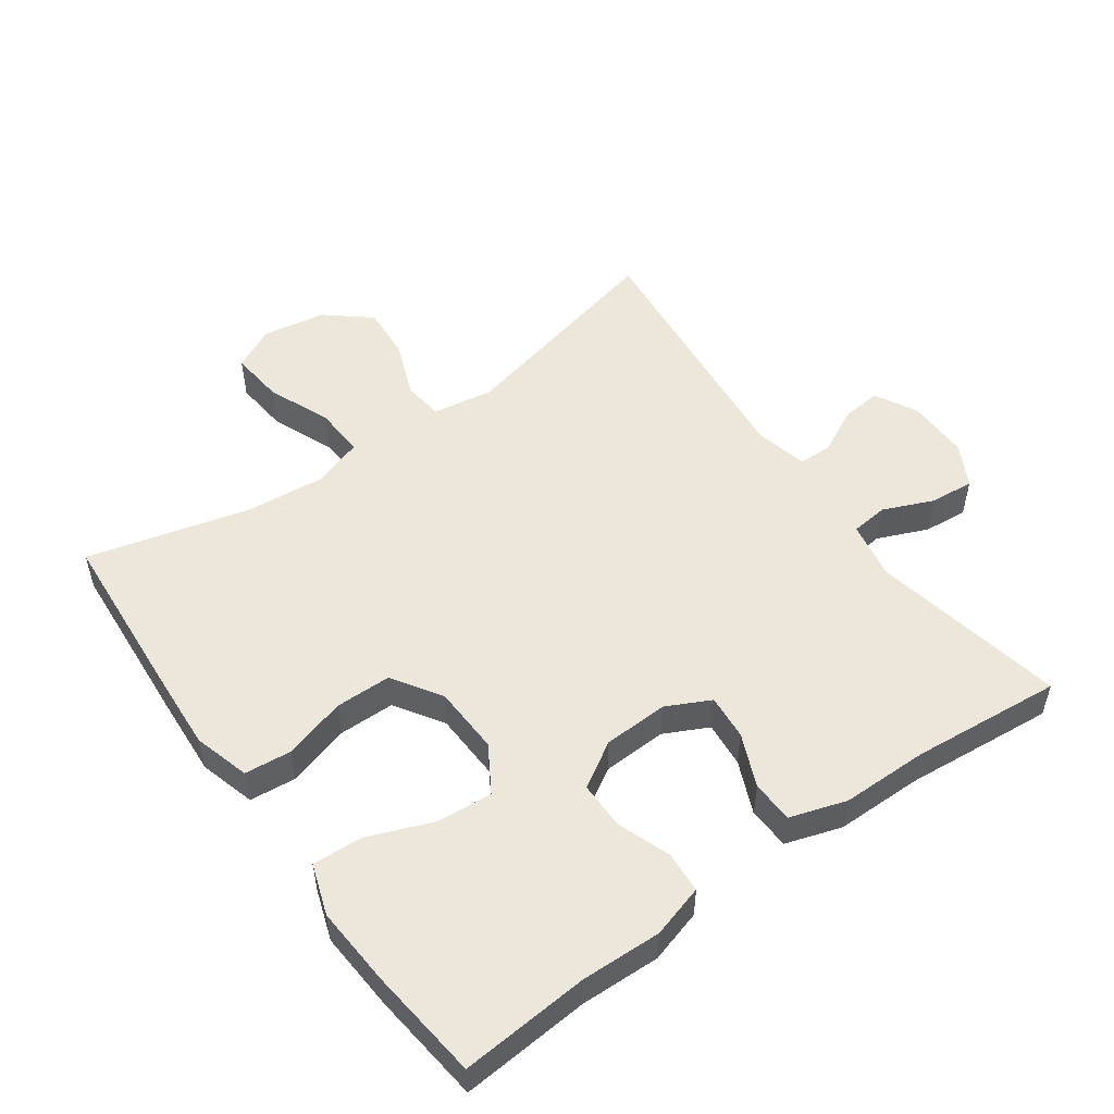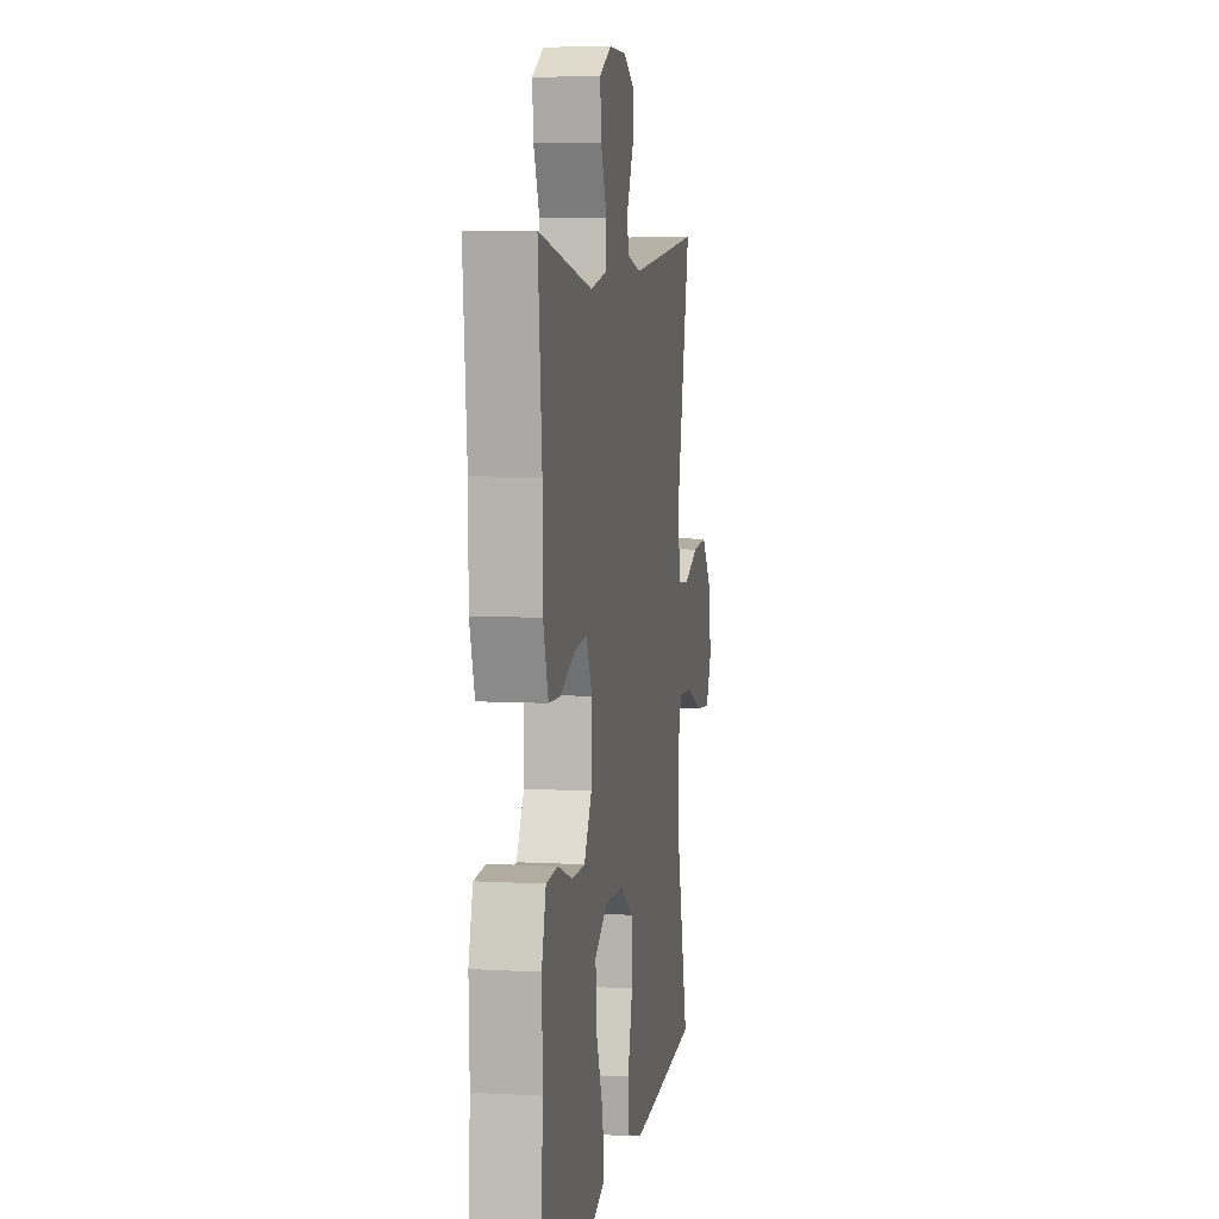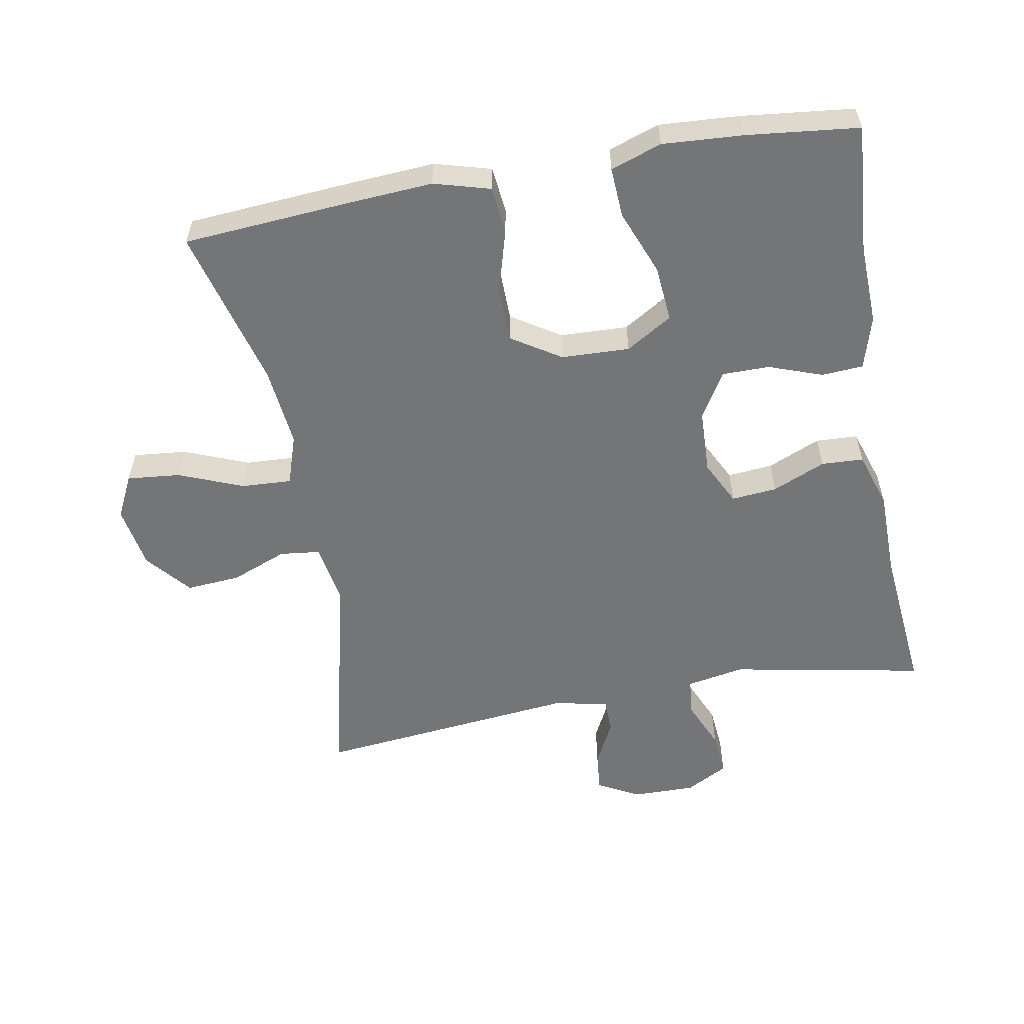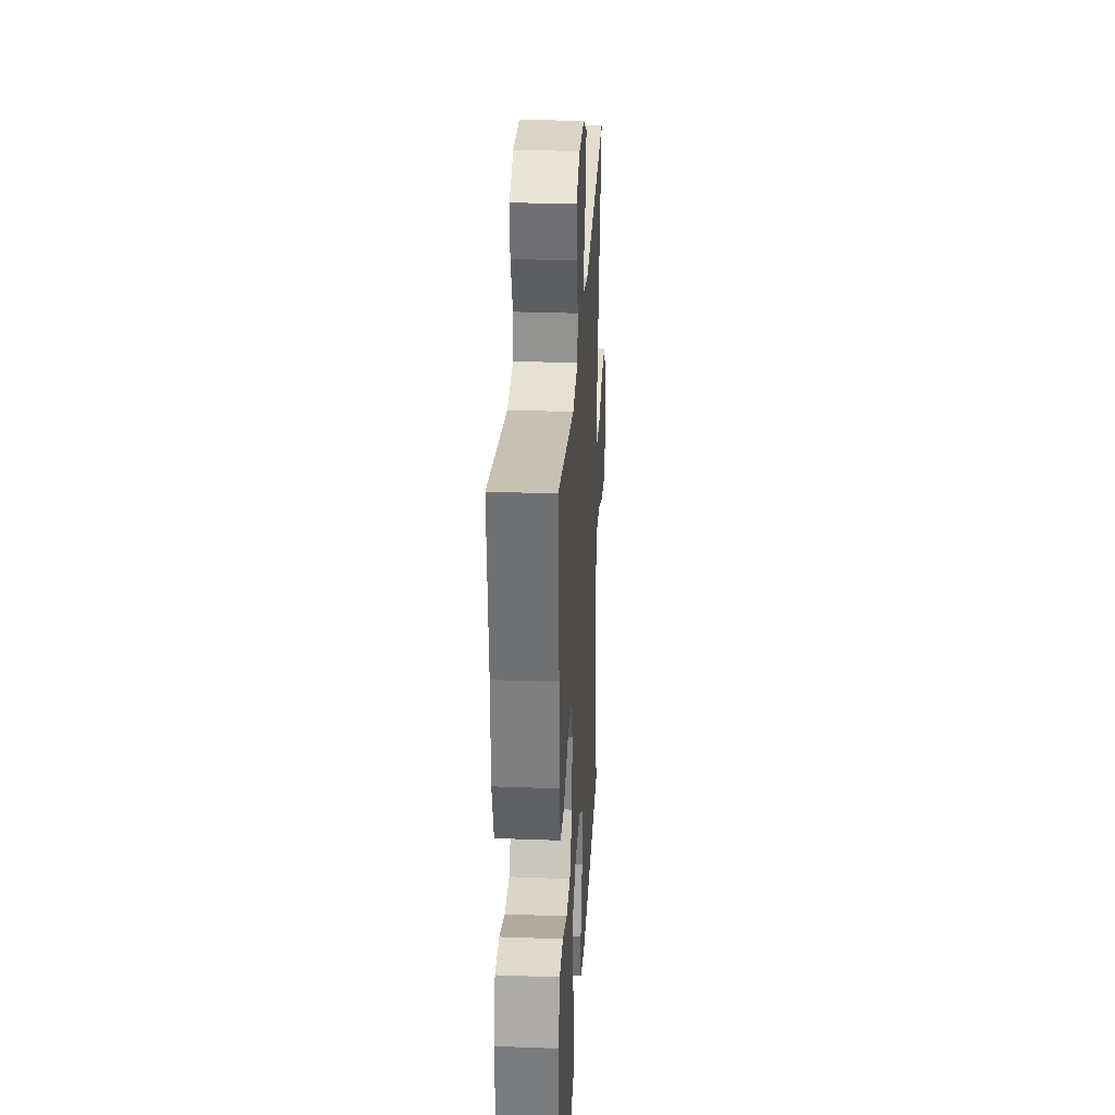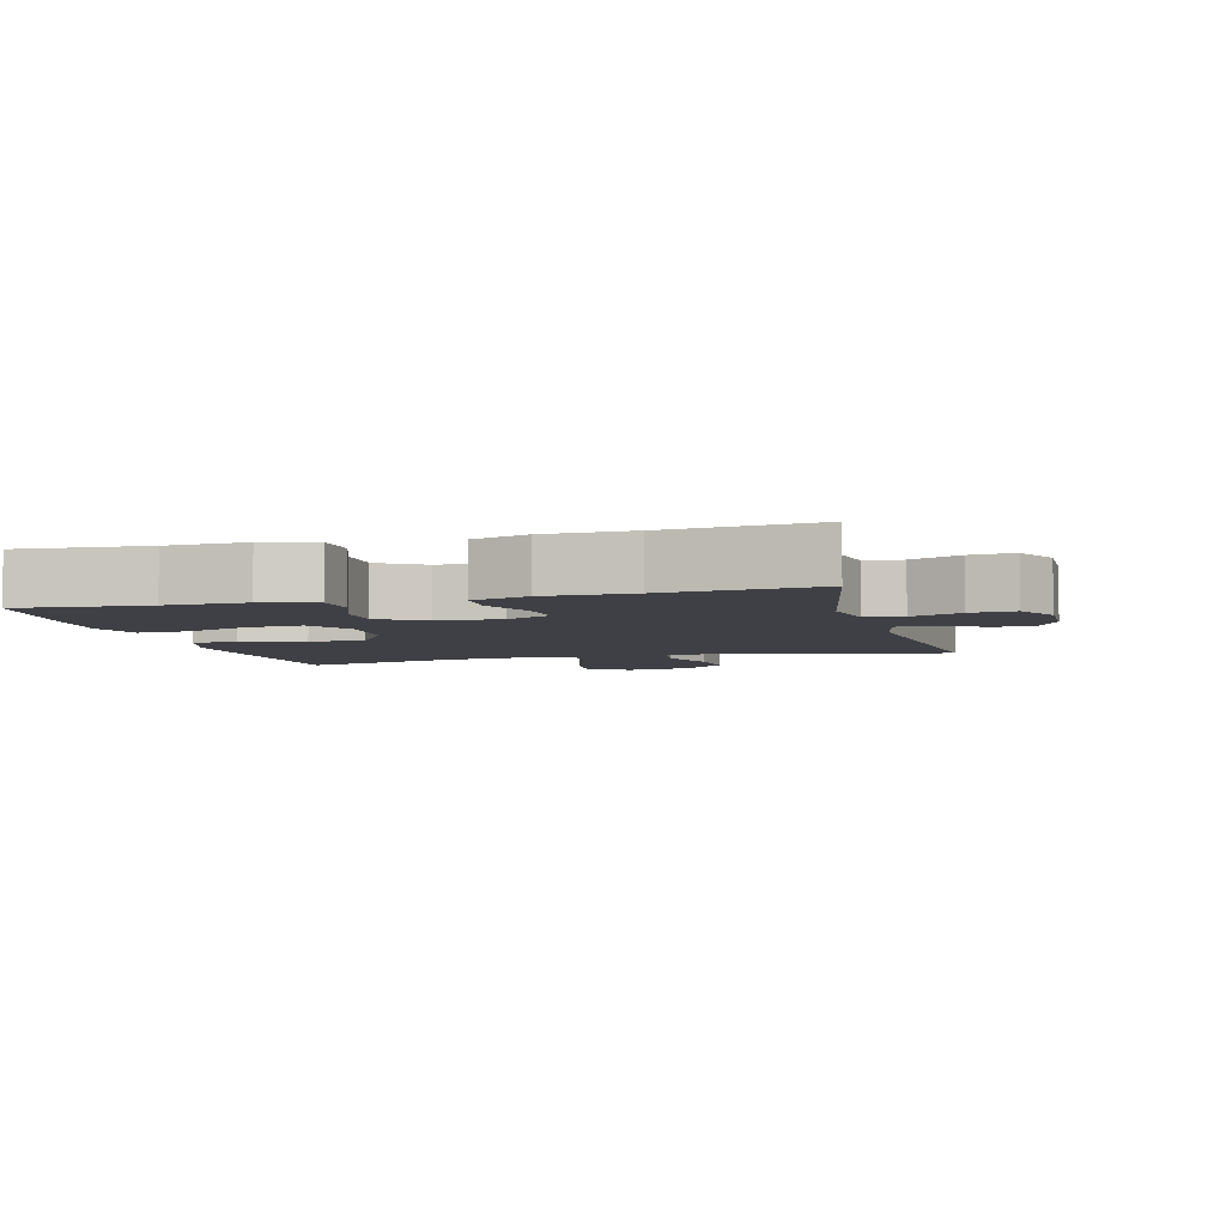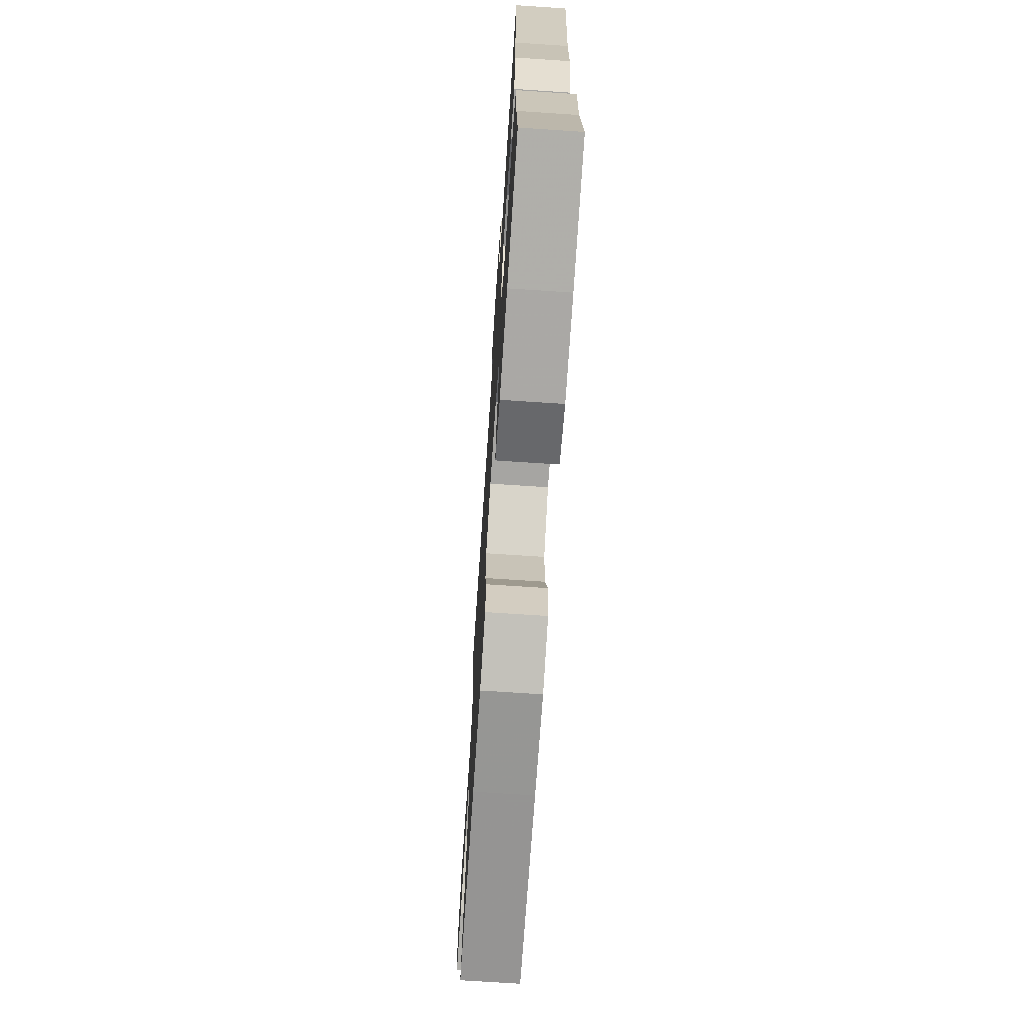
<metadata>
{"format":"obj","ext":"obj","renderer":"f3d","projection":"perspective","resolution":1024,"background":"white","views":[{"elev":52.3,"azim":-125.6,"up":"+Y"},{"elev":6.8,"azim":-80.7,"up":"+Z"},{"elev":-56.4,"azim":-169.6,"up":"+Y"},{"elev":29.4,"azim":-86.8,"up":"+Z"},{"elev":-5.2,"azim":-75.2,"up":"+Y"},{"elev":-71.4,"azim":-93.8,"up":"+Z"}]}
</metadata>
<code>
v -0.5 0.07 0.5
v -0.21 0.07 0.444
v -0.123 0.07 0.46
v -0.117 0.07 0.516
v -0.149 0.07 0.591
v -0.155 0.07 0.657
v -0.092 0.07 0.691
v 0.002 0.07 0.69
v 0.065 0.07 0.656
v 0.059 0.07 0.596
v 0.025 0.07 0.529
v 0.026 0.07 0.478
v 0.106 0.07 0.46
v 0.5 0.07 0.5
v 0.422 0.07 0.17
v 0.437 0.07 0.079
v 0.497 0.07 0.072
v 0.581 0.07 0.105
v 0.662 0.07 0.111
v 0.717 0.07 0.045
v 0.733 0.07 -0.05
v 0.701 0.07 -0.114
v 0.621 0.07 -0.106
v 0.525 0.07 -0.067
v 0.45 0.07 -0.063
v 0.425 0.07 -0.138
v 0.437 0.07 -0.258
v 0.5 0.07 -0.5
v 0.25 0.07 -0.518
v 0.123 0.07 -0.526
v 0.039 0.07 -0.502
v 0.032 0.07 -0.432
v 0.059 0.07 -0.338
v 0.058 0.07 -0.254
v -0.015 0.07 -0.207
v -0.117 0.07 -0.203
v -0.186 0.07 -0.245
v -0.179 0.07 -0.329
v -0.141 0.07 -0.426
v -0.137 0.07 -0.501
v -0.213 0.07 -0.527
v -0.333 0.07 -0.519
v -0.5 0.07 -0.5
v -0.485 0.07 -0.307
v -0.489 0.07 -0.187
v -0.466 0.07 -0.108
v -0.404 0.07 -0.104
v -0.324 0.07 -0.133
v -0.253 0.07 -0.133
v -0.212 0.07 -0.065
v -0.208 0.07 0.032
v -0.241 0.07 0.098
v -0.309 0.07 0.092
v -0.388 0.07 0.058
v -0.451 0.07 0.061
v -0.478 0.07 0.145
v -0.479 0.07 0.275
v -0.5 0 0.5
v -0.21 0 0.444
v -0.123 0 0.46
v -0.117 0 0.516
v -0.149 0 0.591
v -0.155 0 0.657
v -0.092 0 0.691
v 0.002 0 0.69
v 0.065 0 0.656
v 0.059 0 0.596
v 0.025 0 0.529
v 0.026 0 0.478
v 0.106 0 0.46
v 0.5 0 0.5
v 0.422 0 0.17
v 0.437 0 0.079
v 0.497 0 0.072
v 0.581 0 0.105
v 0.662 0 0.111
v 0.717 0 0.045
v 0.733 0 -0.05
v 0.701 0 -0.114
v 0.621 0 -0.106
v 0.525 0 -0.067
v 0.45 0 -0.063
v 0.425 0 -0.138
v 0.437 0 -0.258
v 0.5 0 -0.5
v 0.25 0 -0.518
v 0.123 0 -0.526
v 0.039 0 -0.502
v 0.032 0 -0.432
v 0.059 0 -0.338
v 0.058 0 -0.254
v -0.015 0 -0.207
v -0.117 0 -0.203
v -0.186 0 -0.245
v -0.179 0 -0.329
v -0.141 0 -0.426
v -0.137 0 -0.501
v -0.213 0 -0.527
v -0.333 0 -0.519
v -0.5 0 -0.5
v -0.485 0 -0.307
v -0.489 0 -0.187
v -0.466 0 -0.108
v -0.404 0 -0.104
v -0.324 0 -0.133
v -0.253 0 -0.133
v -0.212 0 -0.065
v -0.208 0 0.032
v -0.241 0 0.098
v -0.309 0 0.092
v -0.388 0 0.058
v -0.451 0 0.061
v -0.478 0 0.145
v -0.479 0 0.275
f 55 56 57
f 54 55 57
f 53 54 57
f 57 1 2
f 53 57 2
f 52 53 2
f 51 52 2 3
f 50 51 3
f 46 47 48
f 45 46 48
f 44 45 48
f 43 44 48
f 42 43 48
f 41 42 48
f 40 41 48
f 39 40 48
f 38 39 48
f 37 38 48 49
f 36 37 49 50
f 31 32 33
f 30 31 33
f 29 30 33
f 28 29 33
f 27 28 33
f 26 27 33 34
f 25 26 34 35
f 22 23 24
f 21 22 24
f 20 21 24
f 19 20 24
f 18 19 24
f 17 18 24
f 16 17 24 25
f 36 50 3
f 35 36 3
f 25 35 3
f 16 25 3
f 15 16 3
f 9 10 11
f 8 9 11
f 7 8 11
f 6 7 11
f 5 6 11
f 4 5 11
f 4 11 12
f 3 4 12
f 15 3 12 13
f 13 14 15
f 114 113 112
f 114 112 111
f 114 111 110
f 59 58 114
f 59 114 110
f 59 110 109
f 60 59 109 108
f 60 108 107
f 105 104 103
f 105 103 102
f 105 102 101
f 105 101 100
f 105 100 99
f 105 99 98
f 105 98 97
f 105 97 96
f 105 96 95
f 106 105 95 94
f 107 106 94 93
f 90 89 88
f 90 88 87
f 90 87 86
f 90 86 85
f 90 85 84
f 91 90 84 83
f 92 91 83 82
f 81 80 79
f 81 79 78
f 81 78 77
f 81 77 76
f 81 76 75
f 81 75 74
f 82 81 74 73
f 60 107 93
f 60 93 92
f 60 92 82
f 60 82 73
f 60 73 72
f 68 67 66
f 68 66 65
f 68 65 64
f 68 64 63
f 68 63 62
f 68 62 61
f 69 68 61
f 69 61 60
f 70 69 60 72
f 72 71 70
f 1 58 59 2
f 2 59 60 3
f 3 60 61 4
f 4 61 62 5
f 5 62 63 6
f 6 63 64 7
f 7 64 65 8
f 8 65 66 9
f 9 66 67 10
f 10 67 68 11
f 11 68 69 12
f 12 69 70 13
f 13 70 71 14
f 14 71 72 15
f 15 72 73 16
f 16 73 74 17
f 17 74 75 18
f 18 75 76 19
f 19 76 77 20
f 20 77 78 21
f 21 78 79 22
f 22 79 80 23
f 23 80 81 24
f 24 81 82 25
f 25 82 83 26
f 26 83 84 27
f 27 84 85 28
f 28 85 86 29
f 29 86 87 30
f 30 87 88 31
f 31 88 89 32
f 32 89 90 33
f 33 90 91 34
f 34 91 92 35
f 35 92 93 36
f 36 93 94 37
f 37 94 95 38
f 38 95 96 39
f 39 96 97 40
f 40 97 98 41
f 41 98 99 42
f 42 99 100 43
f 43 100 101 44
f 44 101 102 45
f 45 102 103 46
f 46 103 104 47
f 47 104 105 48
f 48 105 106 49
f 49 106 107 50
f 50 107 108 51
f 51 108 109 52
f 52 109 110 53
f 53 110 111 54
f 54 111 112 55
f 55 112 113 56
f 56 113 114 57
f 57 114 58 1

</code>
